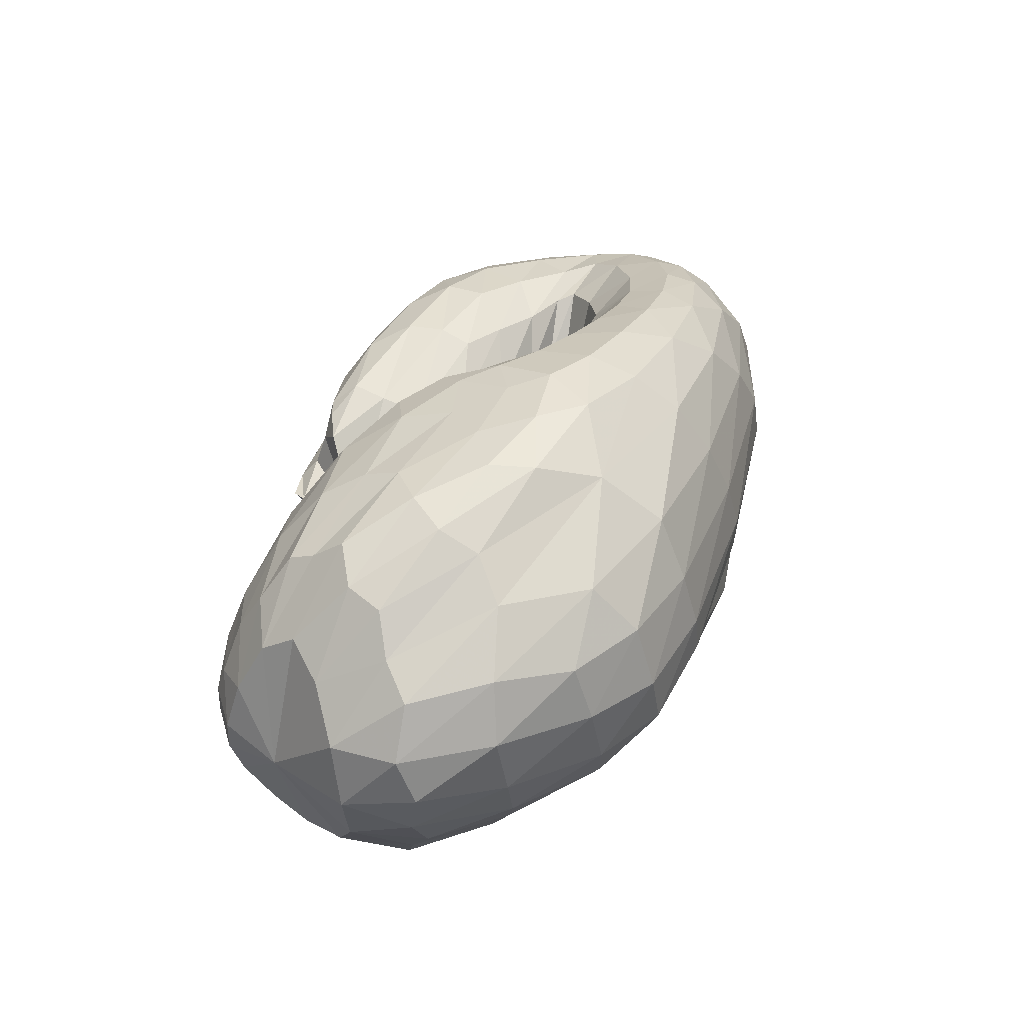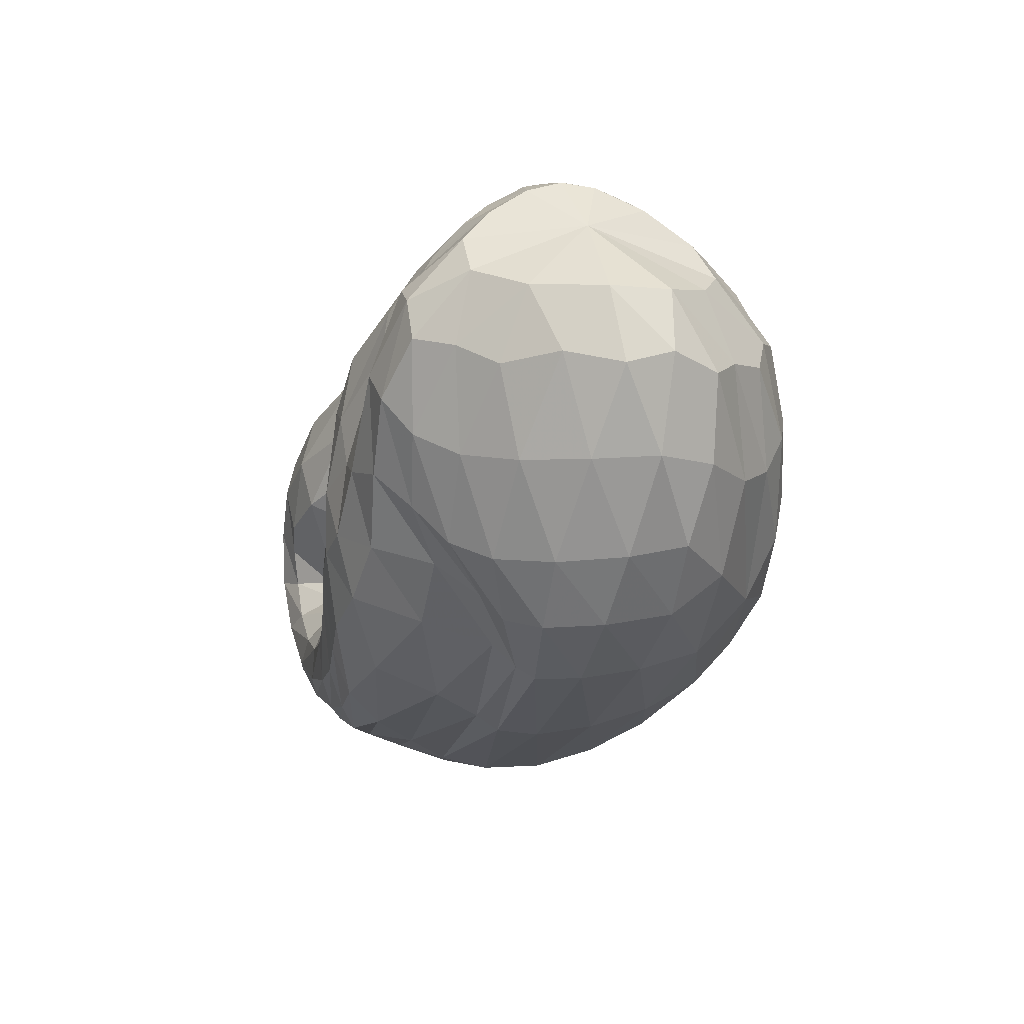
<metadata>
{"format":"obj","ext":"obj","renderer":"f3d","projection":"perspective","resolution":1024,"background":"white","views":[{"elev":30.2,"azim":-73.3,"up":"+Z"},{"elev":-23.0,"azim":-110.3,"up":"+Y"}]}
</metadata>
<code>
v 62.68 150 116.1
v 87.74 179.1 111.7
v 131.2 183 120.5
v 172.9 150.5 130.8
v 209.6 125 119.6
v 243.6 109.2 137.2
v 258.8 106.9 142.9
v 266.4 107.8 140.1
v 249.9 116 146.7
v 203.2 131.2 150.3
v 171.7 162.7 144.2
v 83.7 178.3 125.4
v 129.5 179.2 143.9
v 170.1 156 163.1
v 84.01 168.4 152.6
v 139.5 152.2 190.5
v 171.3 126.9 206
v 199.8 109.6 197.9
v 227.8 95.57 200.2
v 256.5 95.38 196.3
v 282.8 111.1 191.5
v 265.7 122.9 187.9
v 234.5 138.9 188.3
v 86.95 150.6 179.2
v 143.5 115.1 208.1
v 83.9 131.5 189.5
v 114.5 93.77 207.2
v 159.5 86.03 218.5
v 197.8 71.49 218.8
v 248 68.39 213.3
v 290.8 80.21 205.7
v 312.8 110.5 196
v 286.1 148 196.3
v 237.4 162.7 191.2
v 190.4 176.8 174.9
v 69.3 114.4 177
v 130 60.5 199.7
v 224.4 44.31 202.4
v 296.5 61.26 196.5
v 331.8 103.6 185.7
v 319.4 151.4 180.5
v 277.5 176.4 179.2
v 225.7 185.6 171.7
v 54.33 101.6 154.8
v 83.67 56.17 156.8
v 136.4 33.66 163.1
v 252.5 32.71 171.6
v 325 64.98 167.9
v 347.1 122.4 157
v 327.3 164.4 146.8
v 283.5 187.3 143.9
v 224.4 193.6 146
v 180.8 189 145.1
v 49.35 97.11 122.3
v 95.46 49.85 117.4
v 147.2 30 130.2
v 264 35.52 137.5
v 326.7 72.86 127.3
v 338.6 122.4 112
v 316.4 162.5 109.4
v 273.3 184.3 111.3
v 209.9 189 123.6
v 70.68 101.1 90.13
v 118.4 61.21 90.51
v 149.9 40.87 116.5
v 229.3 35.89 101.5
v 277.4 50.85 100.6
v 316.4 88.38 96.86
v 316.2 134 89.94
v 277.1 166.3 86.76
v 225.9 179.3 95.6
v 189.2 174.1 106.7
v 88.49 114.4 67.99
v 129.8 85.97 68.68
v 173.5 60.06 75.23
v 211.7 54.73 79.12
v 247.5 55.33 85.23
v 287.1 74.65 87
v 309 115.2 83.85
v 282.8 143.2 76.96
v 230.9 147.8 85.19
v 98.52 136 67.01
v 156.9 100.9 67.07
v 99.4 151.1 77.55
v 149.2 136.5 65.76
v 181.7 109.1 68.95
v 208.3 90.42 77.3
v 237.8 82.38 86.53
v 267.3 90.48 94.5
v 284.8 108.5 96.63
v 271.7 115.1 91.39
v 220.5 127.9 105.8
v 184.2 145.6 122.7
v 93.92 170.8 94.1
v 136.5 174.5 95.49
v 171.2 157.9 101.7
v 72.81 170.5 111.4
v 70.15 169.3 121.9
v 69.14 163.8 138.5
v 69.46 154.4 155.3
v 67.56 142.8 162.2
v 58.52 132.2 153.8
v 48.84 124.3 137.7
v 48.04 121.4 116.8
v 60.46 124.1 95.54
v 72.92 132.8 81.38
v 78.74 146.9 80.63
v 78.34 158.1 89.25
v 75.86 167.2 100.9
v 106.7 184.1 115.6
v 83.23 177.8 117.8
v 87.6 176.3 104.4
v 109 182.4 106.5
v 154.7 167.6 126.1
v 104.7 183.9 123.7
v 130.4 180.6 130.4
v 131.9 184.1 109.6
v 152.5 175.1 113.5
v 189.1 141.5 125.9
v 153.9 166.7 137.5
v 173 153.6 141.6
v 173.7 155.1 118.2
v 229.3 113.4 129.7
v 190.9 140.6 145.9
v 208.9 123.2 158
v 209 110.7 91.92
v 226 102.2 98.59
v 191.8 138.7 106.5
v 252.2 107.3 141.1
v 224.7 111.2 169.1
v 235.7 106.5 172.7
v 241.6 99.24 105.8
v 254.1 99.06 111.3
v 264 106.7 141.7
v 244.4 104.2 173.6
v 253.4 103.1 172.7
v 263.6 101.5 114.9
v 271.2 105.3 116.4
v 263.4 111.6 142.5
v 262.5 104.9 170.3
v 269.7 110.6 169.8
v 274.2 107.3 114.5
v 271.1 109 113
v 227.1 121.5 148.8
v 267.5 116 171.4
v 253.1 119.6 171.8
v 259 112.7 116.3
v 236.2 118.5 121.3
v 185.9 146.2 150.4
v 232.8 125.1 171.9
v 214.5 134.8 172.6
v 209.2 127.9 126
v 187.3 141.3 130
v 204.8 148.7 172.9
v 204.2 161.8 177
v 185.2 174.6 168.7
v 195.2 182 162.1
v 195 185.6 151.9
v 177.8 184.4 145.2
v 185.8 183.2 131.9
v 192.7 180.2 118
v 183.9 172.3 115.5
v 198.2 155 107.7
v 196.5 145.4 113.7
v 180.6 150.3 128.2
v 103.1 182.4 133.6
v 80.63 174 135.6
v 152.2 169 154.1
v 104.4 175.7 150.7
v 133 169.7 166.8
v 155.4 159.1 178.8
v 171.3 143.5 189.6
v 186.8 135 178.3
v 108.4 163.4 172.5
v 82.6 160 165
v 161.2 139.7 199.8
v 112.4 149.3 188.7
v 144.8 133.1 203.1
v 180.8 120.1 204.4
v 162.5 118.5 210.2
v 169.3 106.4 214.5
v 215.5 99.29 200.9
v 180.1 96.03 216.3
v 196.3 88.56 216.2
v 241.7 94.03 198.7
v 213.5 83.98 214.9
v 232 81.53 212.5
v 272.2 102.1 193.6
v 251.1 81.5 209.8
v 270.3 85.87 206.8
v 279.8 116.7 189.3
v 288.7 95.7 202.9
v 298.6 106.5 198.4
v 249.1 131 188.6
v 293.7 117.8 195.4
v 279.6 131.8 195.6
v 262.3 142.1 196.5
v 237.5 149.8 191.3
v 115.3 135 196.8
v 85 141.8 182.7
v 111.4 122.4 201.5
v 129.9 101.9 209.9
v 153.7 99.05 214.5
v 98.97 113 200.7
v 73.19 125.7 181.1
v 137.6 84.68 214.1
v 91.02 102.1 195.6
v 118.8 79.16 206.1
v 174.7 76.76 219.6
v 148.3 70.38 215.2
v 223.4 68.42 216.4
v 173.5 60.71 214.8
v 208.8 56 213.6
v 270.4 71.61 209.9
v 242.8 56.22 210.8
v 272 61.48 207.2
v 307.8 94.08 200.3
v 295.6 71.76 202.8
v 314.2 88.06 197.2
v 303.2 130.7 195.1
v 323.9 108.1 192.1
v 319 130.8 189.9
v 265.1 156 196.6
v 303.1 151.9 190
v 282.2 164.5 190.8
v 204.2 172.4 180.6
v 259.2 170.2 190
v 230.9 176.1 184.6
v 199.3 179.9 174.8
v 90.66 89.29 189.1
v 61.61 109.8 164.4
v 177.7 46.65 202.8
v 82.44 80.58 176.9
v 100.8 55.36 176.5
v 136.2 41.91 183.8
v 265.6 49.38 200.3
v 183.3 36.21 185.7
v 239.4 36.85 187.7
v 318.6 79.79 191.2
v 284.2 45.61 187
v 313.7 62.52 183.3
v 331.6 128.6 182.2
v 333.1 86.88 178.3
v 341.1 115.2 173.6
v 300.2 167.3 179.8
v 336.6 141.2 169.7
v 323.2 160.7 166.3
v 254 182.3 177
v 303.5 174.1 164.2
v 280.6 183.4 162.5
v 255.7 189.4 160.8
v 226.1 190.2 157.9
v 67.92 77.48 158.8
v 47.33 102.5 137.3
v 105.5 41.81 160.7
v 62.71 75.07 139
v 86.67 51.19 138.2
v 190.3 30.03 167.7
v 108.7 36.66 139.1
v 140.9 29.7 144
v 297.3 44.35 171.3
v 198.7 27.67 150.7
v 262.3 32.75 154.2
v 341.9 93.13 162.9
v 306.3 47.28 152.8
v 332.4 70.86 148.5
v 341.4 146.3 150.8
v 345.9 99.42 141.8
v 347.6 126.6 133.3
v 306.9 177.9 144.8
v 339.5 149 127.5
v 323.3 166.9 125.8
v 256.4 192.7 144.9
v 302.7 180 125.4
v 279 188.5 126.5
v 192.9 191 145.9
v 249.7 193 130.2
v 215.8 193.5 135.2
v 186.8 189.6 139.9
v 68.91 73.43 118.7
v 57.35 101.7 105.1
v 116.6 36.13 121.3
v 81.42 75.5 100.4
v 108.1 53.42 101.6
v 203.9 29.32 137.8
v 125.2 40.41 111.2
v 150.3 34.27 124.8
v 303.8 50.91 132.5
v 199.1 32.32 128.3
v 249.2 36.45 120.2
v 336.8 97.64 119.6
v 282.7 47.52 113.9
v 302.9 62.95 110.8
v 331.5 144.2 109.6
v 317 83.29 105.6
v 326.8 106.1 101.9
v 297.8 175.8 109.4
v 325.6 128.5 100.3
v 315.6 149 98.29
v 241.9 188.9 116.5
v 298.6 164.7 96.85
v 272.8 175.6 97.98
v 243.1 182.7 102.6
v 216 184.6 109.8
v 94.89 80.8 85.94
v 79.15 109.5 78.82
v 129.4 49.09 105
v 103.7 89.45 73.42
v 122.6 73.42 79.56
v 190.5 35.52 111
v 135.3 60.43 91.44
v 158.5 49.07 94.78
v 256.3 41.08 100.2
v 190.8 42.62 88.95
v 217.7 41.5 87.33
v 299.4 67.79 98.8
v 238.7 43.04 90.57
v 260.2 49.18 92.46
v 320.8 111.2 93.72
v 283.8 61.38 92.51
v 302 77.75 91.22
v 301.2 152.4 87.31
v 312 99.28 88.34
v 314.1 122.4 85.08
v 251.8 176 89.7
v 302.7 141.6 81.81
v 282.1 156.3 79.69
v 199.4 177 103.2
v 258.7 164.4 80.7
v 230.9 165.6 85.94
v 200.8 166.7 99.31
v 108.1 102.2 64.22
v 90.42 128.5 66.53
v 151 69.7 74.72
v 115.7 113.5 62.24
v 145 92.81 65.55
v 194.2 57.04 75.4
v 168 79.56 67.62
v 182.7 78.56 67.89
v 228.6 52.86 82.8
v 195.6 77.38 70.48
v 209.4 71.06 74.44
v 268.6 62.38 86.72
v 223.7 66.46 78.07
v 239.9 66.51 81.47
v 302.4 94.27 85.86
v 257.9 70.5 84.41
v 275.6 80.18 86.34
v 300.1 132.2 80.34
v 291.1 95.67 87.25
v 297.5 111.3 86.71
v 260.5 146.3 76.84
v 291.9 122.5 83.24
v 279.1 127.2 79.45
v 257.8 128.9 80.78
v 227.4 134.4 92.98
v 125.5 119.9 66.55
v 97.43 144.7 74.3
v 128.6 128.6 69.69
v 157.4 117.2 64.54
v 175.1 97.84 65.16
v 125.5 142.1 70.79
v 93.77 161.4 85.44
v 167.8 124.6 65.81
v 120.5 158 79.06
v 145.1 153.9 77.42
v 194.4 101.1 73.39
v 162.1 148.1 80.07
v 175.5 139.3 83.44
v 222.8 83.73 81.61
v 191.1 125.5 87.05
v 253.3 84.32 91.13
v 279.5 100.1 96.97
v 282.2 112.9 92.88
v 249.6 119.4 95.9
v 194.3 140.1 116.7
v 114.1 173.5 93.81
v 154.1 170.6 98.32
g foo
f 97 1 98
f 98 12 111
f 111 2 97
f 97 98 111
f 110 2 111
f 111 12 115
f 115 3 110
f 110 111 115
f 12 166 115
f 13 116 166
f 3 115 116
f 116 115 166
f 114 3 116
f 116 13 120
f 120 4 114
f 114 116 120
f 13 168 120
f 14 121 168
f 4 120 121
f 121 120 168
f 119 4 121
f 121 14 124
f 124 5 119
f 119 121 124
f 5 124 125
f 14 173 124
f 18 125 173
f 125 124 173
f 14 172 173
f 17 179 172
f 18 173 179
f 173 172 179
f 123 5 125
f 125 18 130
f 130 6 123
f 123 125 130
f 18 182 130
f 19 131 182
f 6 130 131
f 131 130 182
f 129 6 131
f 131 19 135
f 135 7 129
f 129 131 135
f 19 185 135
f 20 136 185
f 7 135 136
f 136 135 185
f 134 7 136
f 136 20 140
f 140 8 134
f 134 136 140
f 20 188 140
f 21 141 188
f 8 140 141
f 141 140 188
f 139 8 141
f 141 21 145
f 145 9 139
f 139 141 145
f 21 191 145
f 22 146 191
f 9 145 146
f 146 145 191
f 144 9 146
f 146 22 150
f 150 10 144
f 144 146 150
f 22 194 150
f 23 151 194
f 10 150 151
f 151 150 194
f 149 10 151
f 151 23 154
f 154 11 149
f 149 151 154
f 98 1 99
f 99 15 167
f 167 12 98
f 98 99 167
f 166 12 167
f 167 15 169
f 169 13 166
f 166 167 169
f 15 174 169
f 16 170 174
f 13 169 170
f 170 169 174
f 168 13 170
f 170 16 171
f 171 14 168
f 168 170 171
f 16 176 171
f 17 172 176
f 14 171 172
f 172 171 176
f 99 1 100
f 100 24 175
f 175 15 99
f 99 100 175
f 174 15 175
f 175 24 177
f 177 16 174
f 174 175 177
f 24 199 177
f 25 178 199
f 16 177 178
f 178 177 199
f 176 16 178
f 178 25 180
f 180 17 176
f 176 178 180
f 17 180 181
f 25 203 180
f 28 181 203
f 181 180 203
f 25 202 203
f 27 206 202
f 28 203 206
f 203 202 206
f 179 17 181
f 181 28 183
f 183 18 179
f 179 181 183
f 28 209 183
f 29 184 209
f 18 183 184
f 184 183 209
f 182 18 184
f 184 29 186
f 186 19 182
f 182 184 186
f 29 211 186
f 30 187 211
f 19 186 187
f 187 186 211
f 185 19 187
f 187 30 189
f 189 20 185
f 185 187 189
f 30 214 189
f 31 190 214
f 20 189 190
f 190 189 214
f 188 20 190
f 190 31 192
f 192 21 188
f 188 190 192
f 31 217 192
f 32 193 217
f 21 192 193
f 193 192 217
f 191 21 193
f 193 32 195
f 195 22 191
f 191 193 195
f 32 220 195
f 33 196 220
f 22 195 196
f 196 195 220
f 194 22 196
f 196 33 197
f 197 23 194
f 194 196 197
f 33 223 197
f 34 198 223
f 23 197 198
f 198 197 223
f 23 198 154
f 34 155 198
f 11 154 155
f 155 154 198
f 34 226 155
f 35 156 226
f 11 155 156
f 156 155 226
f 100 1 101
f 101 26 200
f 200 24 100
f 100 101 200
f 199 24 200
f 200 26 201
f 201 25 199
f 199 200 201
f 26 204 201
f 27 202 204
f 25 201 202
f 202 201 204
f 101 1 102
f 102 36 205
f 205 26 101
f 101 102 205
f 204 26 205
f 205 36 207
f 207 27 204
f 204 205 207
f 36 230 207
f 37 208 230
f 27 207 208
f 208 207 230
f 206 27 208
f 208 37 210
f 210 28 206
f 206 208 210
f 209 28 210
f 210 37 212
f 212 29 209
f 209 210 212
f 37 232 212
f 38 213 232
f 29 212 213
f 213 212 232
f 211 29 213
f 213 38 215
f 215 30 211
f 211 213 215
f 38 236 215
f 39 216 236
f 30 215 216
f 216 215 236
f 214 30 216
f 216 39 218
f 218 31 214
f 214 216 218
f 39 239 218
f 40 219 239
f 31 218 219
f 219 218 239
f 217 31 219
f 219 40 221
f 221 32 217
f 217 219 221
f 40 242 221
f 41 222 242
f 32 221 222
f 222 221 242
f 220 32 222
f 222 41 224
f 224 33 220
f 220 222 224
f 41 245 224
f 42 225 245
f 33 224 225
f 225 224 245
f 223 33 225
f 225 42 227
f 227 34 223
f 223 225 227
f 42 248 227
f 43 228 248
f 34 227 228
f 228 227 248
f 226 34 228
f 228 43 229
f 229 35 226
f 226 228 229
f 43 157 229
f 11 156 157
f 35 229 156
f 157 156 229
f 102 1 103
f 103 44 231
f 231 36 102
f 102 103 231
f 230 36 231
f 231 44 233
f 233 37 230
f 230 231 233
f 44 253 233
f 45 234 253
f 37 233 234
f 234 233 253
f 45 255 234
f 46 235 255
f 37 234 235
f 235 234 255
f 232 37 235
f 235 46 237
f 237 38 232
f 232 235 237
f 46 258 237
f 47 238 258
f 38 237 238
f 238 237 258
f 236 38 238
f 238 47 240
f 240 39 236
f 236 238 240
f 47 261 240
f 48 241 261
f 39 240 241
f 241 240 261
f 239 39 241
f 241 48 243
f 243 40 239
f 239 241 243
f 48 264 243
f 49 244 264
f 40 243 244
f 244 243 264
f 242 40 244
f 244 49 246
f 246 41 242
f 242 244 246
f 49 267 246
f 50 247 267
f 41 246 247
f 247 246 267
f 245 41 247
f 247 50 249
f 249 42 245
f 245 247 249
f 50 270 249
f 51 250 270
f 42 249 250
f 250 249 270
f 248 42 250
f 250 51 251
f 251 43 248
f 248 250 251
f 51 273 251
f 52 252 273
f 43 251 252
f 252 251 273
f 43 252 157
f 52 158 252
f 11 157 158
f 158 157 252
f 52 276 158
f 53 159 276
f 11 158 159
f 159 158 276
f 103 1 104
f 104 54 254
f 254 44 103
f 103 104 254
f 253 44 254
f 254 54 256
f 256 45 253
f 253 254 256
f 54 280 256
f 55 257 280
f 45 256 257
f 257 256 280
f 255 45 257
f 257 55 259
f 259 46 255
f 255 257 259
f 55 282 259
f 56 260 282
f 46 259 260
f 260 259 282
f 258 46 260
f 260 56 262
f 262 47 258
f 258 260 262
f 56 285 262
f 57 263 285
f 47 262 263
f 263 262 285
f 261 47 263
f 263 57 265
f 265 48 261
f 261 263 265
f 57 288 265
f 58 266 288
f 48 265 266
f 266 265 288
f 264 48 266
f 266 58 268
f 268 49 264
f 264 266 268
f 58 291 268
f 59 269 291
f 49 268 269
f 269 268 291
f 267 49 269
f 269 59 271
f 271 50 267
f 267 269 271
f 59 294 271
f 60 272 294
f 50 271 272
f 272 271 294
f 270 50 272
f 272 60 274
f 274 51 270
f 270 272 274
f 60 297 274
f 61 275 297
f 51 274 275
f 275 274 297
f 273 51 275
f 275 61 277
f 277 52 273
f 273 275 277
f 61 300 277
f 62 278 300
f 52 277 278
f 278 277 300
f 276 52 278
f 278 62 279
f 279 53 276
f 276 278 279
f 62 160 279
f 11 159 160
f 53 279 159
f 160 159 279
f 104 1 105
f 105 63 281
f 281 54 104
f 104 105 281
f 280 54 281
f 281 63 283
f 283 55 280
f 280 281 283
f 63 305 283
f 64 284 305
f 55 283 284
f 284 283 305
f 282 55 284
f 284 64 286
f 286 56 282
f 282 284 286
f 64 307 286
f 65 287 307
f 56 286 287
f 287 286 307
f 285 56 287
f 287 65 289
f 289 57 285
f 285 287 289
f 65 310 289
f 66 290 310
f 57 289 290
f 290 289 310
f 288 57 290
f 290 66 292
f 292 58 288
f 288 290 292
f 66 313 292
f 67 293 313
f 58 292 293
f 293 292 313
f 291 58 293
f 293 67 295
f 295 59 291
f 291 293 295
f 67 316 295
f 68 296 316
f 59 295 296
f 296 295 316
f 294 59 296
f 296 68 298
f 298 60 294
f 294 296 298
f 68 319 298
f 69 299 319
f 60 298 299
f 299 298 319
f 297 60 299
f 299 69 301
f 301 61 297
f 297 299 301
f 69 322 301
f 70 302 322
f 61 301 302
f 302 301 322
f 300 61 302
f 302 70 303
f 303 62 300
f 300 302 303
f 70 325 303
f 71 304 325
f 62 303 304
f 304 303 325
f 62 304 160
f 71 161 304
f 11 160 161
f 161 160 304
f 71 328 161
f 72 162 328
f 11 161 162
f 162 161 328
f 105 1 106
f 106 73 306
f 306 63 105
f 105 106 306
f 305 63 306
f 306 73 308
f 308 64 305
f 305 306 308
f 73 332 308
f 74 309 332
f 64 308 309
f 309 308 332
f 307 64 309
f 309 74 311
f 311 65 307
f 307 309 311
f 74 334 311
f 75 312 334
f 65 311 312
f 312 311 334
f 310 65 312
f 312 75 314
f 314 66 310
f 310 312 314
f 75 337 314
f 76 315 337
f 66 314 315
f 315 314 337
f 313 66 315
f 315 76 317
f 317 67 313
f 313 315 317
f 76 340 317
f 77 318 340
f 67 317 318
f 318 317 340
f 316 67 318
f 318 77 320
f 320 68 316
f 316 318 320
f 77 343 320
f 78 321 343
f 68 320 321
f 321 320 343
f 319 68 321
f 321 78 323
f 323 69 319
f 319 321 323
f 78 346 323
f 79 324 346
f 69 323 324
f 324 323 346
f 322 69 324
f 324 79 326
f 326 70 322
f 322 324 326
f 79 349 326
f 80 327 349
f 70 326 327
f 327 326 349
f 325 70 327
f 327 80 329
f 329 71 325
f 325 327 329
f 80 352 329
f 81 330 352
f 71 329 330
f 330 329 352
f 328 71 330
f 330 81 331
f 331 72 328
f 328 330 331
f 81 163 331
f 11 162 163
f 72 331 162
f 163 162 331
f 106 1 107
f 107 82 333
f 333 73 106
f 106 107 333
f 332 73 333
f 333 82 335
f 335 74 332
f 332 333 335
f 82 357 335
f 83 336 357
f 74 335 336
f 336 335 357
f 334 74 336
f 336 83 338
f 338 75 334
f 334 336 338
f 75 338 339
f 83 361 338
f 86 339 361
f 339 338 361
f 83 360 361
f 85 364 360
f 86 361 364
f 361 360 364
f 337 75 339
f 339 86 341
f 341 76 337
f 337 339 341
f 86 367 341
f 87 342 367
f 76 341 342
f 342 341 367
f 340 76 342
f 342 87 344
f 344 77 340
f 340 342 344
f 87 370 344
f 88 345 370
f 77 344 345
f 345 344 370
f 343 77 345
f 345 88 347
f 347 78 343
f 343 345 347
f 88 372 347
f 89 348 372
f 78 347 348
f 348 347 372
f 346 78 348
f 348 89 350
f 350 79 346
f 346 348 350
f 89 373 350
f 90 351 373
f 79 350 351
f 351 350 373
f 349 79 351
f 351 90 353
f 353 80 349
f 349 351 353
f 90 374 353
f 91 354 374
f 80 353 354
f 354 353 374
f 352 80 354
f 354 91 355
f 355 81 352
f 352 354 355
f 91 375 355
f 92 356 375
f 81 355 356
f 356 355 375
f 81 356 163
f 92 164 356
f 11 163 164
f 164 163 356
f 92 376 164
f 93 165 376
f 11 164 165
f 165 164 376
f 107 1 108
f 108 84 358
f 358 82 107
f 107 108 358
f 357 82 358
f 358 84 359
f 359 83 357
f 357 358 359
f 84 362 359
f 85 360 362
f 83 359 360
f 360 359 362
f 108 1 109
f 109 94 363
f 363 84 108
f 108 109 363
f 362 84 363
f 363 94 365
f 365 85 362
f 362 363 365
f 94 377 365
f 95 366 377
f 85 365 366
f 366 365 377
f 364 85 366
f 366 95 368
f 368 86 364
f 364 366 368
f 95 378 368
f 96 369 378
f 86 368 369
f 369 368 378
f 367 86 369
f 369 96 371
f 371 87 367
f 367 369 371
f 87 371 126
f 96 128 371
f 5 126 128
f 128 126 371
f 96 122 128
f 4 119 122
f 5 128 119
f 122 119 128
f 370 87 126
f 126 5 127
f 127 88 370
f 126 127 370
f 5 123 127
f 6 132 123
f 88 127 132
f 127 123 132
f 372 88 132
f 132 6 133
f 133 89 372
f 132 133 372
f 6 129 133
f 7 137 129
f 89 133 137
f 133 129 137
f 373 89 137
f 137 7 138
f 138 90 373
f 137 138 373
f 7 134 138
f 8 142 134
f 90 138 142
f 138 134 142
f 374 90 142
f 142 8 143
f 143 91 374
f 142 143 374
f 8 139 143
f 9 147 139
f 91 143 147
f 143 139 147
f 375 91 147
f 147 9 148
f 148 92 375
f 147 148 375
f 9 144 148
f 10 152 144
f 92 148 152
f 148 144 152
f 376 92 152
f 152 10 153
f 153 93 376
f 152 153 376
f 10 149 153
f 11 165 149
f 93 153 165
f 153 149 165
f 1 97 109
f 2 112 97
f 94 109 112
f 109 97 112
f 377 94 112
f 112 2 113
f 113 95 377
f 112 113 377
f 2 110 113
f 3 117 110
f 95 113 117
f 113 110 117
f 378 95 117
f 117 3 118
f 118 96 378
f 117 118 378
f 3 114 118
f 4 122 114
f 96 118 122
f 118 114 122
g

</code>
